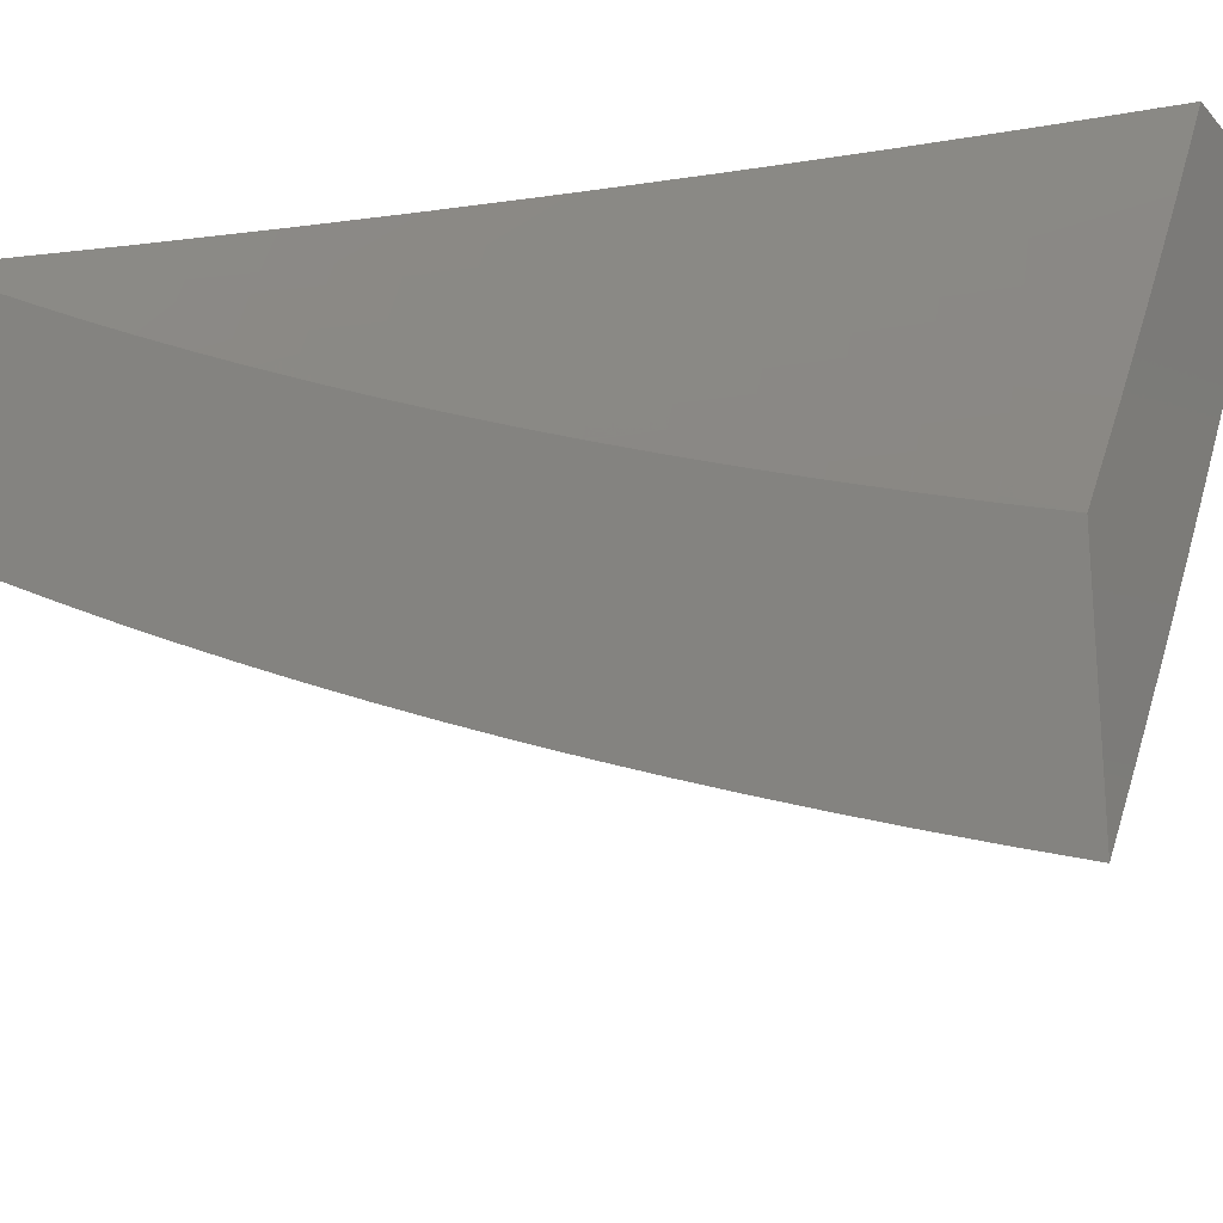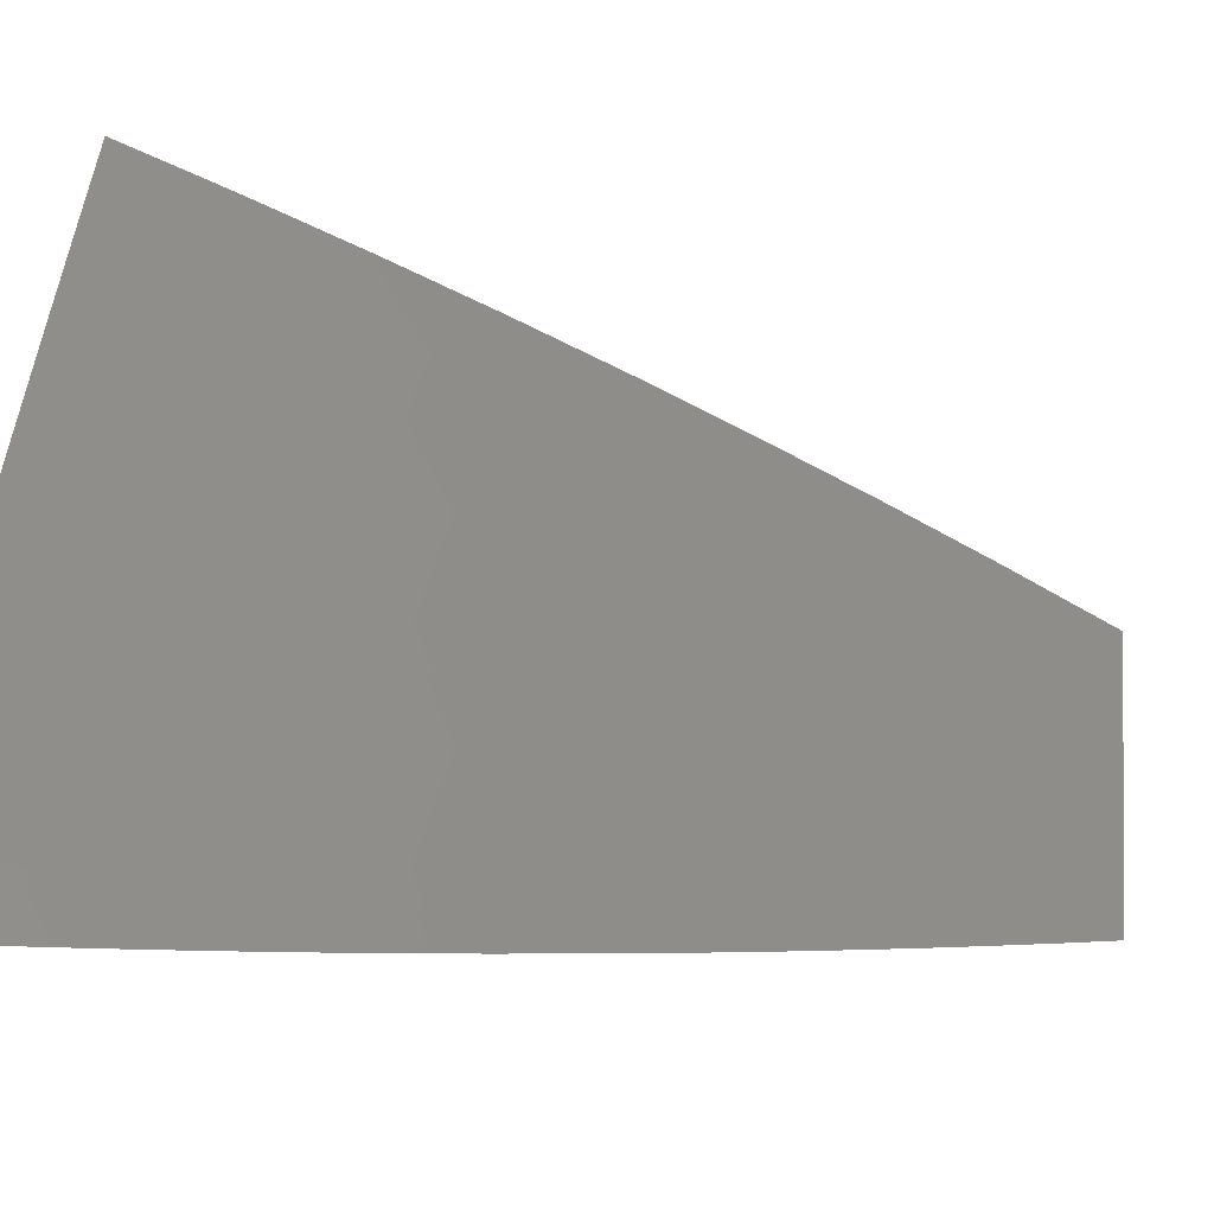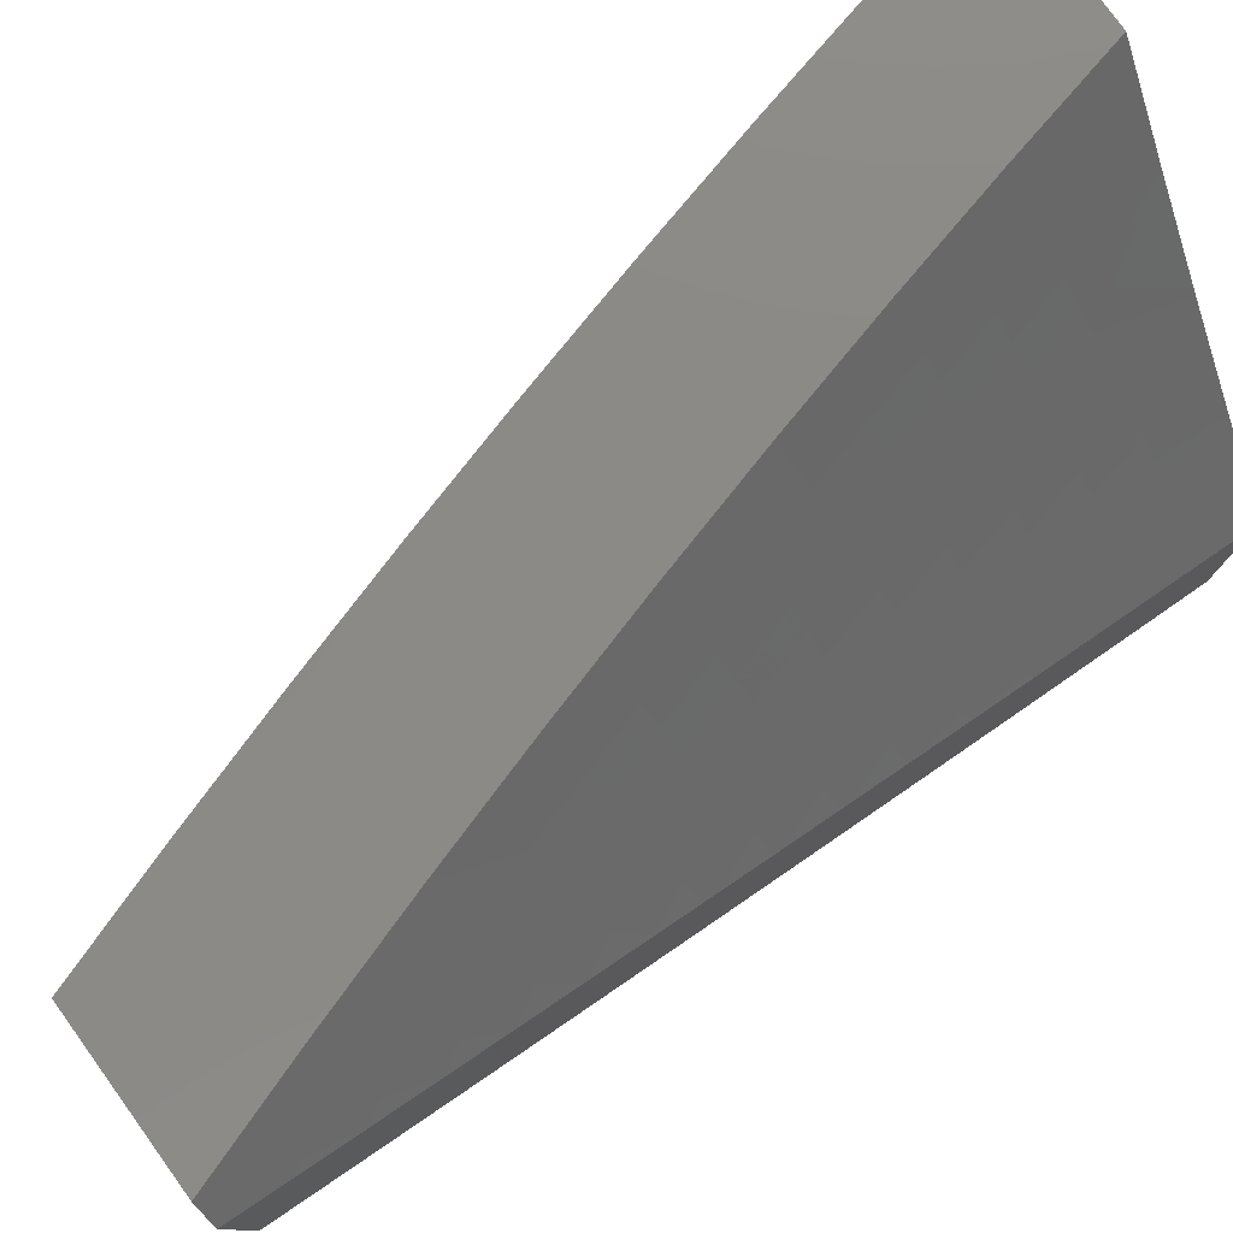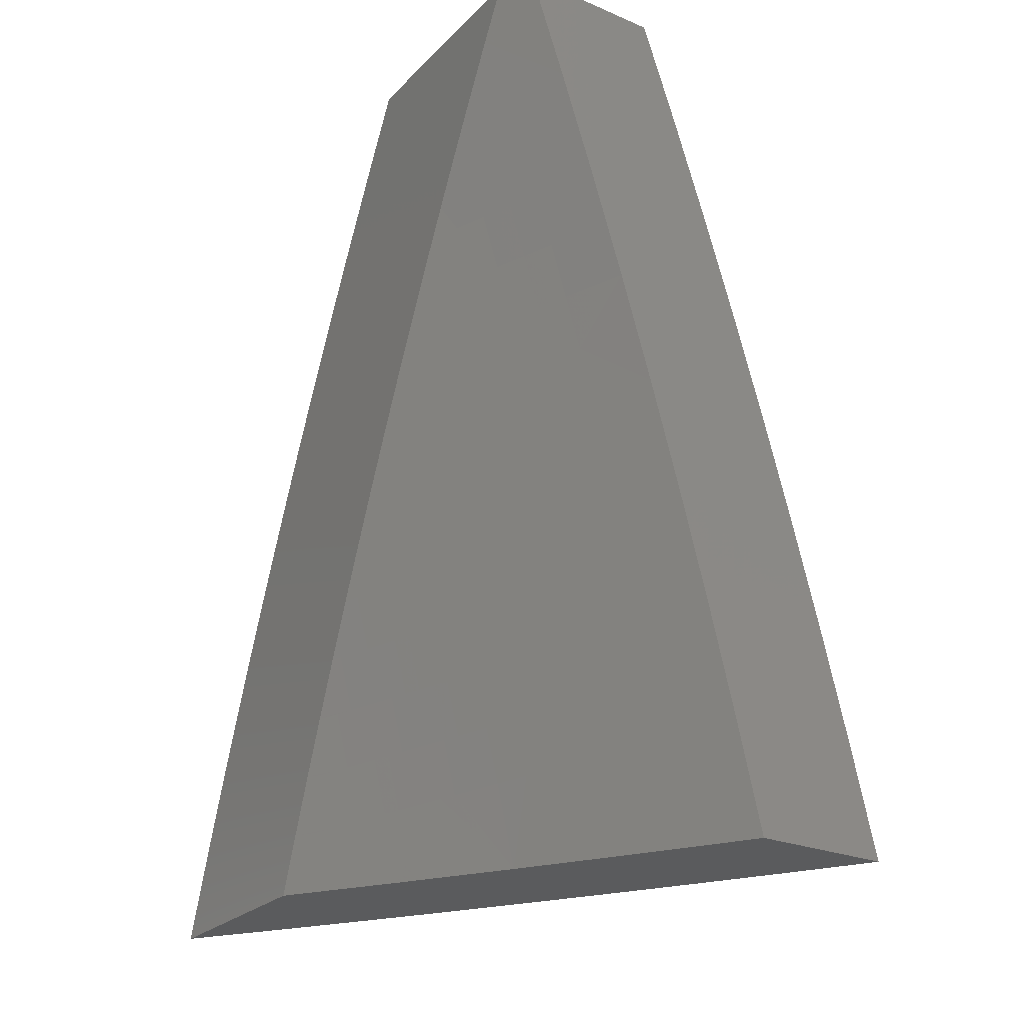
<metadata>
{"format":"stl","ext":"stl","renderer":"f3d","projection":"perspective","resolution":1024,"background":"white","views":[{"elev":-22.6,"azim":-59.7,"up":"+Z"},{"elev":-72.1,"azim":79.1,"up":"+Z"},{"elev":78.9,"azim":-125.9,"up":"+Z"},{"elev":-25.7,"azim":-33.7,"up":"+Y"}]}
</metadata>
<code>
# stl→obj: 281 verts, 558 faces
v 9.229 2.877 -6
v 9.162 2.908 -6.092
v 9.187 3 -6
v 9.139 2.973 -6.092
v 9.141 3 -6.074
v 9.095 3 -6.148
v 9.087 2.957 -6.183
v 9.048 3 -6.222
v 9.034 2.939 -6.274
v 9 3 -6.295
v 9 2.94 -6.326
v 9 2.879 -6.357
v 9.056 2.875 -6.274
v 9.002 2.857 -6.364
v 9.023 2.793 -6.364
v 9 2.818 -6.387
v 9 2.757 -6.417
v 9.044 2.729 -6.364
v 9 2.695 -6.446
v 9.064 2.664 -6.364
v 9.009 2.648 -6.455
v 9.028 2.584 -6.455
v 9 2.634 -6.474
v 9 2.571 -6.502
v 9.047 2.52 -6.455
v 9 2.509 -6.529
v 9.066 2.455 -6.455
v 9.01 2.44 -6.544
v 9.027 2.376 -6.544
v 9 2.383 -6.581
v 9 2.32 -6.606
v 9.045 2.313 -6.544
v 9 2.256 -6.631
v 9.062 2.249 -6.544
v 9.004 2.235 -6.633
v 9.02 2.171 -6.633
v 9 2.193 -6.655
v 9 2.129 -6.678
v 9.036 2.108 -6.633
v 9 2.064 -6.7
v 9.051 2.045 -6.633
v 9 2 -6.722
v 9.061 2 -6.633
v 9.109 2.058 -6.544
v 9.122 2 -6.545
v 9.166 2.071 -6.455
v 9.181 2.006 -6.455
v 9.222 2.083 -6.364
v 9.237 2.019 -6.364
v 9.277 2.096 -6.274
v 9.292 2.031 -6.274
v 9.331 2.108 -6.183
v 9.347 2.043 -6.183
v 9.385 2.12 -6.092
v 9.4 2.054 -6.092
v 9.439 2.127 -6
v 9.468 2 -6
v 9.268 2.753 -6
v 9.204 2.777 -6.092
v 9.183 2.842 -6.092
v 9.131 2.826 -6.183
v 9.109 2.891 -6.183
v 9.077 2.81 -6.274
v 9.306 2.629 -6
v 9.244 2.645 -6.092
v 9.224 2.711 -6.092
v 9.172 2.696 -6.183
v 9.152 2.761 -6.183
v 9.118 2.68 -6.274
v 9.098 2.745 -6.274
v 9.264 2.58 -6.092
v 9.342 2.504 -6
v 9.283 2.514 -6.092
v 9.301 2.448 -6.092
v 9.248 2.434 -6.183
v 9.266 2.369 -6.183
v 9.212 2.355 -6.274
v 9.229 2.29 -6.274
v 9.174 2.277 -6.364
v 9.19 2.212 -6.364
v 9.134 2.199 -6.455
v 9.15 2.135 -6.455
v 9.094 2.121 -6.544
v 9.376 2.379 -6
v 9.319 2.383 -6.092
v 9.283 2.304 -6.183
v 9.245 2.225 -6.274
v 9.206 2.148 -6.364
v 9.336 2.317 -6.092
v 9.408 2.253 -6
v 9.353 2.251 -6.092
v 9.369 2.186 -6.092
v 9.316 2.173 -6.183
v 9.412 2 -6.092
v 9.356 2 -6.184
v 9.299 2 -6.275
v 9.241 2 -6.365
v 9.182 2 -6.455
v 9 2.446 -6.556
v 9.192 2.63 -6.183
v 9.211 2.565 -6.183
v 9.23 2.5 -6.183
v 9.138 2.615 -6.274
v 9.157 2.55 -6.274
v 9.176 2.485 -6.274
v 9.194 2.42 -6.274
v 9.084 2.6 -6.364
v 9.103 2.535 -6.364
v 9.121 2.47 -6.364
v 9.139 2.406 -6.364
v 9.157 2.341 -6.364
v 9.084 2.391 -6.455
v 9.101 2.327 -6.455
v 9.118 2.263 -6.455
v 9.3 2.239 -6.183
v 9.261 2.161 -6.274
v 9.078 2.185 -6.544
v 9.233 2 -6.121
v 9.307 2 -6
v 9.243 2.118 -6.061
v 9.278 2.127 -6
v 9.228 2.18 -6.061
v 9.247 2.253 -6
v 9.212 2.243 -6.061
v 9.196 2.306 -6.061
v 9.194 2.239 -6.091
v 9.178 2.301 -6.091
v 9.177 2.234 -6.121
v 9.16 2.297 -6.121
v 9.159 2.23 -6.151
v 9.142 2.293 -6.151
v 9.141 2.226 -6.181
v 9.125 2.288 -6.181
v 9.123 2.221 -6.211
v 9.107 2.284 -6.211
v 9.104 2.217 -6.241
v 9.088 2.279 -6.241
v 9.086 2.213 -6.271
v 9.07 2.275 -6.271
v 9.077 2.21 -6.286
v 9.061 2.272 -6.286
v 9.068 2.208 -6.301
v 9.052 2.27 -6.301
v 9.059 2.206 -6.316
v 9.043 2.268 -6.316
v 9.049 2.204 -6.331
v 9.033 2.265 -6.331
v 9.04 2.201 -6.346
v 9.024 2.263 -6.346
v 9.031 2.199 -6.361
v 9.015 2.261 -6.361
v 9.022 2.197 -6.376
v 9.006 2.258 -6.376
v 9 2.257 -6.385
v 9 2.321 -6.36
v 9.214 2.379 -6
v 9.179 2.369 -6.061
v 9.161 2.364 -6.091
v 9.144 2.359 -6.121
v 9.126 2.355 -6.151
v 9.108 2.35 -6.181
v 9.09 2.346 -6.211
v 9.072 2.341 -6.241
v 9.054 2.336 -6.271
v 9.045 2.334 -6.286
v 9.036 2.332 -6.301
v 9.026 2.329 -6.316
v 9.017 2.327 -6.331
v 9.008 2.324 -6.346
v 9 2.384 -6.333
v 9 2.388 -6.331
v 9.009 2.391 -6.316
v 9.019 2.393 -6.301
v 9.028 2.396 -6.286
v 9.037 2.398 -6.271
v 9.055 2.403 -6.241
v 9.073 2.408 -6.211
v 9.091 2.412 -6.181
v 9.109 2.417 -6.151
v 9.127 2.422 -6.121
v 9.144 2.427 -6.091
v 9.162 2.431 -6.061
v 9.179 2.504 -6
v 9.142 2.629 -6
v 9.126 2.557 -6.061
v 9.144 2.494 -6.061
v 9.127 2.49 -6.091
v 9.109 2.485 -6.121
v 9.091 2.48 -6.151
v 9.073 2.475 -6.181
v 9.055 2.47 -6.211
v 9.037 2.465 -6.241
v 9.019 2.46 -6.271
v 9.01 2.458 -6.286
v 9.001 2.455 -6.301
v 9 2.447 -6.307
v 9.104 2.753 -6
v 9.088 2.682 -6.061
v 9.108 2.619 -6.061
v 9.109 2.552 -6.091
v 9.064 2.877 -6
v 9.049 2.807 -6.061
v 9.069 2.745 -6.061
v 9.071 2.677 -6.091
v 9.09 2.614 -6.091
v 9.072 2.609 -6.121
v 9.091 2.547 -6.121
v 9.073 2.542 -6.151
v 9.022 3 -6
v 9.007 2.933 -6.061
v 9.028 2.87 -6.061
v 9.011 2.865 -6.091
v 9.031 2.802 -6.091
v 9 2.819 -6.131
v 9.014 2.797 -6.121
v 9 2.758 -6.162
v 9.034 2.734 -6.121
v 9.016 2.729 -6.151
v 9.036 2.667 -6.151
v 9 2.696 -6.192
v 9.018 2.662 -6.181
v 9 2.634 -6.222
v 9.019 2.594 -6.211
v 9.001 2.589 -6.241
v 9.02 2.527 -6.241
v 9 2.572 -6.251
v 9.002 2.522 -6.271
v 9 2.51 -6.279
v 9 3 -6.035
v 9 2.94 -6.068
v 9 2.879 -6.1
v 9 2.193 -6.41
v 9.012 2.195 -6.391
v 9.037 2.135 -6.376
v 9.028 2.133 -6.391
v 9.052 2.074 -6.376
v 9.043 2.072 -6.391
v 9.079 2 -6.361
v 9.033 2.07 -6.406
v 9.024 2.068 -6.42
v 9.009 2.129 -6.42
v 9 2.129 -6.434
v 9.018 2.131 -6.406
v 9.003 2.192 -6.406
v 9 2.065 -6.457
v 9.014 2.065 -6.435
v 9 2 -6.48
v 9.005 2.063 -6.45
v 9.157 2 -6.242
v 9.098 2.085 -6.301
v 9.089 2.082 -6.316
v 9.08 2.08 -6.331
v 9.065 2.142 -6.331
v 9.056 2.14 -6.346
v 9.171 2.101 -6.181
v 9.153 2.097 -6.211
v 9.135 2.093 -6.241
v 9.12 2.155 -6.241
v 9.102 2.151 -6.271
v 9.225 2.114 -6.091
v 9.207 2.11 -6.121
v 9.189 2.105 -6.151
v 9.174 2.168 -6.151
v 9.156 2.164 -6.181
v 9.21 2.176 -6.091
v 9.192 2.172 -6.121
v 9.138 2.159 -6.211
v 9.117 2.089 -6.271
v 9.108 2.087 -6.286
v 9.083 2.146 -6.301
v 9.074 2.144 -6.316
v 9.093 2.148 -6.286
v 9.071 2.078 -6.346
v 9.061 2.076 -6.361
v 9.046 2.138 -6.361
v 9.055 2.537 -6.181
v 9.055 2.604 -6.151
v 9.053 2.672 -6.121
v 9.051 2.74 -6.091
v 9.038 2.532 -6.211
v 9.037 2.599 -6.181
f 1 2 3
f 3 2 4
f 3 4 5
f 5 4 6
f 6 4 7
f 6 7 8
f 8 7 9
f 8 9 10
f 10 9 11
f 11 9 12
f 12 9 13
f 12 13 14
f 14 13 15
f 14 15 16
f 16 15 17
f 17 15 18
f 17 18 19
f 19 18 20
f 19 20 21
f 21 20 22
f 21 22 23
f 23 22 24
f 24 22 25
f 24 25 26
f 26 25 27
f 26 27 28
f 28 27 29
f 28 29 30
f 30 29 31
f 31 29 32
f 31 32 33
f 33 32 34
f 33 34 35
f 35 34 36
f 35 36 37
f 37 36 38
f 38 36 39
f 38 39 40
f 40 39 41
f 40 41 42
f 42 41 43
f 43 41 44
f 43 44 45
f 45 44 46
f 45 46 47
f 47 46 48
f 47 48 49
f 49 48 50
f 49 50 51
f 51 50 52
f 51 52 53
f 53 52 54
f 53 54 55
f 55 54 56
f 55 56 57
f 58 59 1
f 1 59 60
f 1 60 2
f 2 60 61
f 2 61 62
f 62 61 63
f 62 63 13
f 13 63 15
f 64 65 58
f 58 65 66
f 58 66 59
f 59 66 67
f 59 67 68
f 68 67 69
f 68 69 70
f 70 69 20
f 70 20 18
f 65 64 71
f 71 64 72
f 71 72 73
f 73 72 74
f 73 74 75
f 75 74 76
f 75 76 77
f 77 76 78
f 77 78 79
f 79 78 80
f 79 80 81
f 81 80 82
f 81 82 83
f 83 82 44
f 83 44 41
f 72 84 74
f 74 84 85
f 74 85 76
f 76 85 86
f 76 86 78
f 78 86 87
f 78 87 80
f 80 87 88
f 80 88 82
f 82 88 46
f 82 46 44
f 85 84 89
f 89 84 90
f 89 90 91
f 91 90 92
f 91 92 93
f 93 92 52
f 93 52 50
f 90 56 92
f 92 56 54
f 92 54 52
f 57 94 55
f 55 94 95
f 55 95 53
f 53 95 96
f 53 96 51
f 51 96 97
f 51 97 49
f 49 97 98
f 49 98 47
f 47 98 45
f 37 33 35
f 30 99 28
f 28 99 26
f 23 19 21
f 16 12 14
f 13 9 7
f 2 62 4
f 4 62 7
f 62 13 7
f 59 68 60
f 60 68 61
f 18 15 63
f 68 70 61
f 61 70 63
f 70 18 63
f 67 66 100
f 100 66 65
f 100 65 101
f 101 65 71
f 101 71 102
f 102 71 73
f 102 73 75
f 69 67 103
f 103 67 100
f 103 100 104
f 104 100 101
f 104 101 105
f 105 101 102
f 105 102 106
f 106 102 75
f 106 75 77
f 20 69 107
f 107 69 103
f 107 103 108
f 108 103 104
f 108 104 109
f 109 104 105
f 109 105 110
f 110 105 106
f 110 106 111
f 111 106 77
f 111 77 79
f 108 25 107
f 107 25 22
f 107 22 20
f 25 108 27
f 27 108 109
f 27 109 112
f 112 109 110
f 112 110 113
f 113 110 111
f 113 111 114
f 114 111 79
f 114 79 81
f 32 29 112
f 112 29 27
f 32 112 113
f 85 89 86
f 86 89 115
f 86 115 87
f 87 115 116
f 87 116 88
f 88 116 48
f 88 48 46
f 32 113 34
f 34 113 114
f 34 114 117
f 117 114 81
f 117 81 83
f 36 34 117
f 91 93 115
f 115 93 116
f 48 116 50
f 50 116 93
f 36 117 39
f 39 117 83
f 39 83 41
f 89 91 115
f 118 119 120
f 120 119 121
f 120 121 122
f 122 121 123
f 122 123 124
f 124 123 125
f 124 125 126
f 126 125 127
f 126 127 128
f 128 127 129
f 128 129 130
f 130 129 131
f 130 131 132
f 132 131 133
f 132 133 134
f 134 133 135
f 134 135 136
f 136 135 137
f 136 137 138
f 138 137 139
f 138 139 140
f 140 139 141
f 140 141 142
f 142 141 143
f 142 143 144
f 144 143 145
f 144 145 146
f 146 145 147
f 146 147 148
f 148 147 149
f 148 149 150
f 150 149 151
f 150 151 152
f 152 151 153
f 152 153 154
f 154 153 155
f 155 153 151
f 155 151 149
f 123 156 125
f 125 156 157
f 125 157 127
f 127 157 158
f 127 158 129
f 129 158 159
f 129 159 131
f 131 159 160
f 131 160 133
f 133 160 161
f 133 161 135
f 135 161 162
f 135 162 137
f 137 162 163
f 137 163 139
f 139 163 164
f 139 164 141
f 141 164 165
f 141 165 143
f 143 165 166
f 143 166 145
f 145 166 167
f 145 167 147
f 147 167 168
f 147 168 149
f 149 168 169
f 149 169 155
f 155 169 170
f 170 169 168
f 170 168 171
f 171 168 167
f 171 167 172
f 172 167 166
f 172 166 173
f 173 166 165
f 173 165 174
f 174 165 164
f 174 164 175
f 175 164 163
f 175 163 176
f 176 163 162
f 176 162 177
f 177 162 161
f 177 161 178
f 178 161 160
f 178 160 179
f 179 160 159
f 179 159 180
f 180 159 158
f 180 158 181
f 181 158 157
f 181 157 182
f 182 157 156
f 182 156 183
f 184 185 183
f 183 185 186
f 183 186 182
f 182 186 187
f 182 187 181
f 181 187 188
f 181 188 180
f 180 188 189
f 180 189 179
f 179 189 190
f 179 190 178
f 178 190 191
f 178 191 177
f 177 191 192
f 177 192 176
f 176 192 193
f 176 193 175
f 175 193 194
f 175 194 174
f 174 194 195
f 174 195 173
f 173 195 196
f 173 196 172
f 172 196 171
f 197 198 184
f 184 198 199
f 184 199 185
f 185 199 200
f 185 200 186
f 186 200 187
f 201 202 197
f 197 202 203
f 197 203 198
f 198 203 204
f 198 204 205
f 205 204 206
f 205 206 207
f 207 206 208
f 207 208 188
f 188 208 189
f 209 210 201
f 201 210 211
f 201 211 202
f 202 211 212
f 202 212 213
f 213 212 214
f 213 214 215
f 215 214 216
f 215 216 217
f 217 216 218
f 217 218 219
f 219 218 220
f 219 220 221
f 221 220 222
f 221 222 223
f 223 222 224
f 223 224 225
f 225 224 226
f 225 226 227
f 227 226 228
f 227 228 193
f 193 228 194
f 209 229 210
f 210 229 230
f 210 230 231
f 214 212 231
f 231 212 211
f 231 211 210
f 216 220 218
f 222 226 224
f 194 228 195
f 195 228 196
f 196 170 171
f 154 232 152
f 152 232 233
f 152 233 234
f 234 233 235
f 234 235 236
f 236 235 237
f 236 237 238
f 238 237 239
f 238 239 240
f 240 239 241
f 240 241 242
f 242 241 243
f 242 243 232
f 232 243 244
f 232 244 233
f 233 244 235
f 242 245 240
f 240 245 246
f 240 246 247
f 247 246 248
f 247 248 245
f 245 248 246
f 247 238 240
f 249 250 238
f 238 250 251
f 238 251 252
f 252 251 253
f 252 253 254
f 254 253 148
f 254 148 150
f 118 255 249
f 249 255 256
f 249 256 257
f 257 256 258
f 257 258 259
f 259 258 138
f 259 138 140
f 120 260 118
f 118 260 261
f 118 261 262
f 262 261 263
f 262 263 264
f 264 263 132
f 264 132 134
f 260 120 265
f 265 120 122
f 265 122 126
f 126 122 124
f 255 118 262
f 261 260 266
f 266 260 265
f 266 265 128
f 128 265 126
f 262 264 255
f 255 264 267
f 255 267 256
f 256 267 258
f 257 268 249
f 249 268 269
f 249 269 250
f 250 269 270
f 250 270 271
f 271 270 144
f 271 144 146
f 257 259 268
f 268 259 272
f 268 272 269
f 269 272 270
f 253 251 271
f 271 251 250
f 252 273 238
f 238 273 274
f 238 274 236
f 236 274 234
f 252 254 273
f 273 254 275
f 273 275 274
f 274 275 234
f 239 237 243
f 243 237 235
f 243 235 244
f 243 241 239
f 261 266 263
f 263 266 130
f 263 130 132
f 130 266 128
f 264 134 267
f 267 134 136
f 267 136 258
f 258 136 138
f 259 140 272
f 272 140 142
f 272 142 270
f 270 142 144
f 148 253 146
f 146 253 271
f 152 234 275
f 152 275 150
f 150 275 254
f 188 187 207
f 207 187 200
f 207 200 205
f 205 200 199
f 205 199 198
f 190 189 276
f 276 189 208
f 276 208 277
f 277 208 206
f 277 206 278
f 278 206 204
f 278 204 279
f 279 204 203
f 279 203 213
f 213 203 202
f 191 190 280
f 280 190 276
f 280 276 281
f 281 276 277
f 281 277 219
f 219 277 278
f 219 278 217
f 217 278 279
f 217 279 215
f 215 279 213
f 192 191 225
f 225 191 280
f 225 280 223
f 223 280 281
f 223 281 221
f 221 281 219
f 193 192 227
f 227 192 225
f 42 43 247
f 247 43 45
f 247 45 238
f 238 45 98
f 238 98 249
f 249 98 97
f 249 97 96
f 249 96 118
f 118 96 95
f 118 95 119
f 119 95 94
f 119 94 57
f 57 56 119
f 119 56 90
f 119 90 121
f 121 90 84
f 121 84 123
f 123 84 72
f 123 72 156
f 156 72 64
f 156 64 183
f 183 64 58
f 183 58 184
f 184 58 1
f 184 1 197
f 197 1 3
f 197 3 201
f 201 3 209
f 11 214 10
f 10 214 231
f 10 231 230
f 214 11 216
f 216 11 12
f 216 12 220
f 220 12 16
f 220 16 222
f 222 16 17
f 222 17 226
f 226 17 19
f 226 19 228
f 228 19 23
f 228 23 196
f 196 23 24
f 196 24 170
f 170 24 26
f 170 26 155
f 155 26 99
f 155 99 154
f 154 99 30
f 154 30 232
f 232 30 31
f 232 31 242
f 242 31 33
f 242 33 245
f 245 33 37
f 245 37 247
f 247 37 38
f 247 38 40
f 40 42 247
f 230 229 10
f 3 5 209
f 209 5 6
f 209 6 229
f 229 6 8
f 229 8 10

</code>
